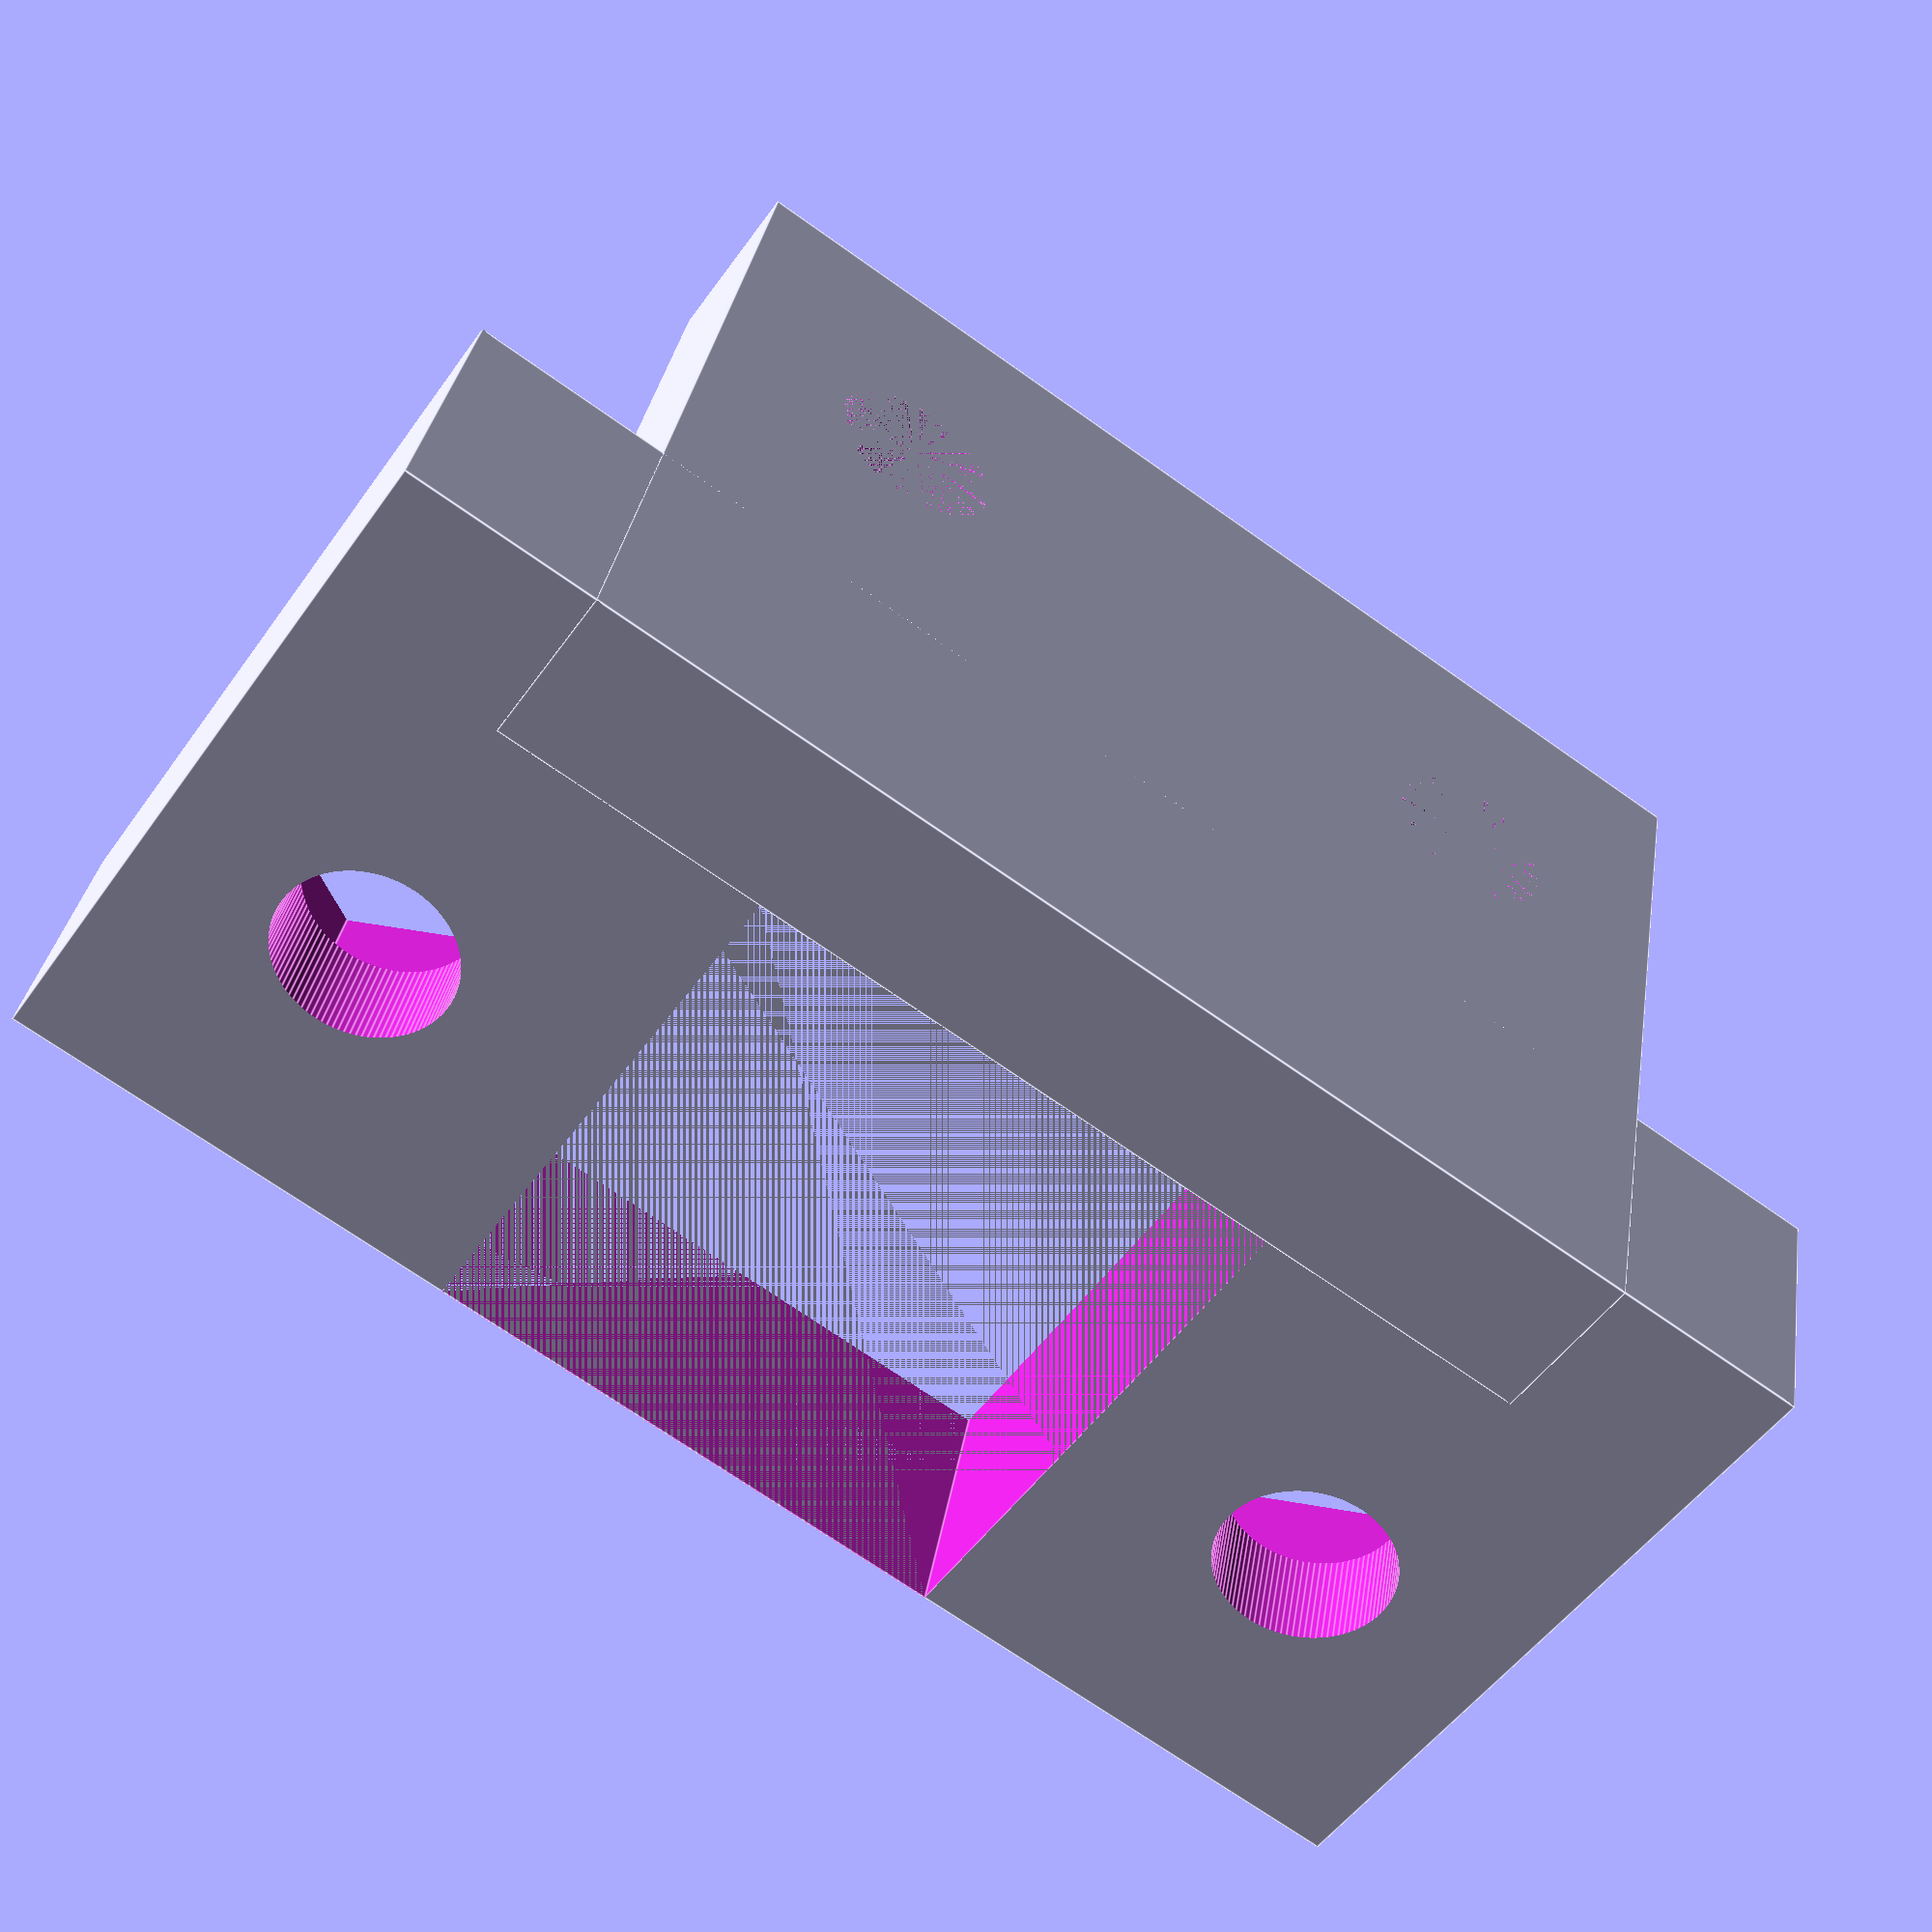
<openscad>
$fn=100;

module m3_hole(){
    cylinder(r=3.2, h=4, $fn=6);
    cylinder(r=1.6,h=20);
    }

difference(){
    union(){
        translate([-1,0,0])cube([27,13,5]);
        translate([2.5,0,0])cube([20,3,15]);
    }
    translate([7.5,3,0])cube([10,10,10]);
    translate([6.5,0,10])rotate([-90,0,0])cylinder(r=1.5,h=10);
    translate([18.5,0,10])rotate([-90,0,0])cylinder(r=1.5,h=10);    
    translate([3,8,6])rotate([180,0,90])m3_hole();
    translate([22,8,6])rotate([180,0,90])m3_hole();
    //translate([12.5,0,15])rotate([-90,0,0])cylinder(r=4.5,h=10);
}


</openscad>
<views>
elev=327.1 azim=145.5 roll=188.8 proj=p view=edges
</views>
